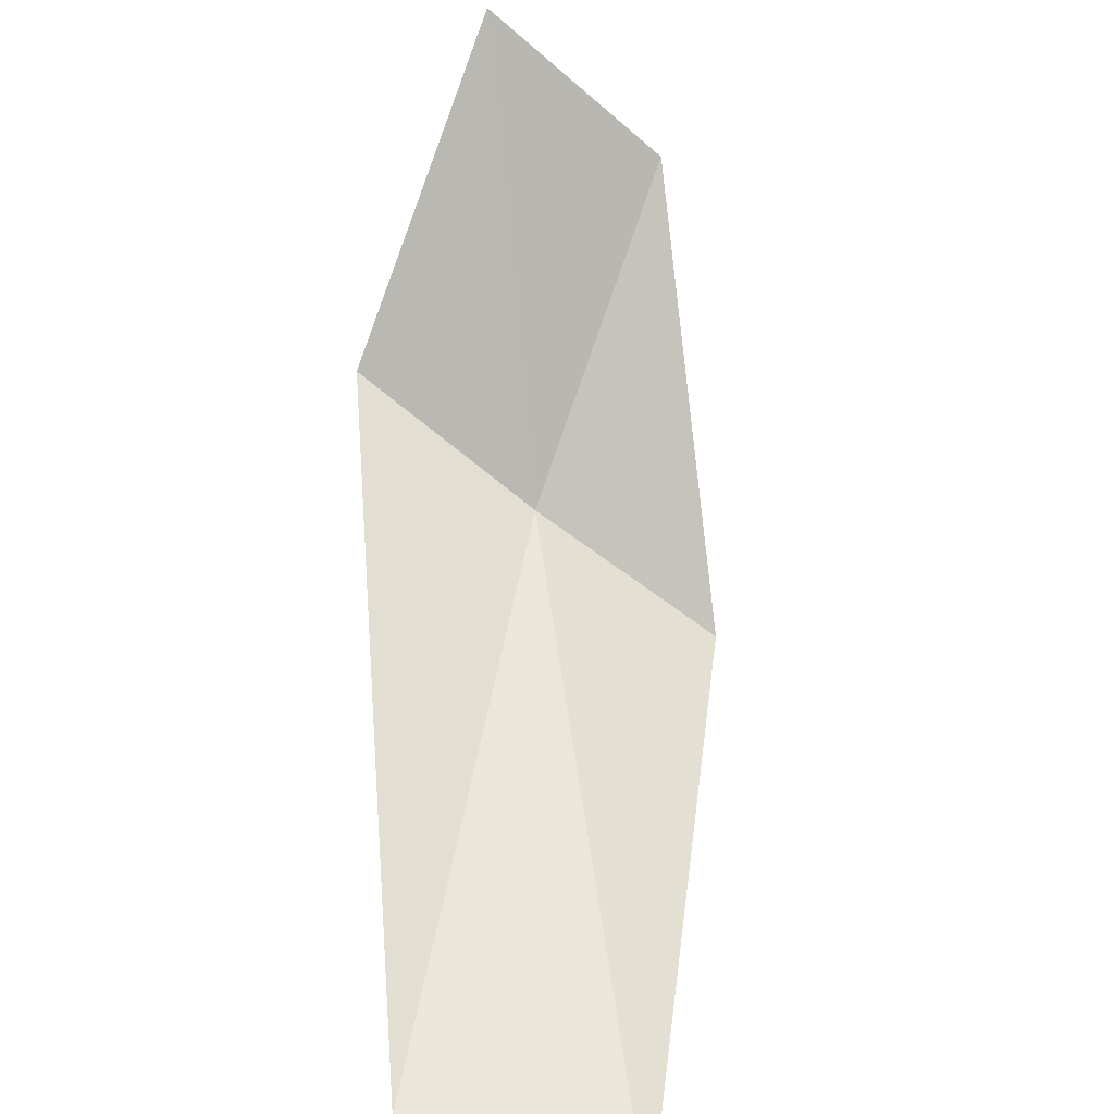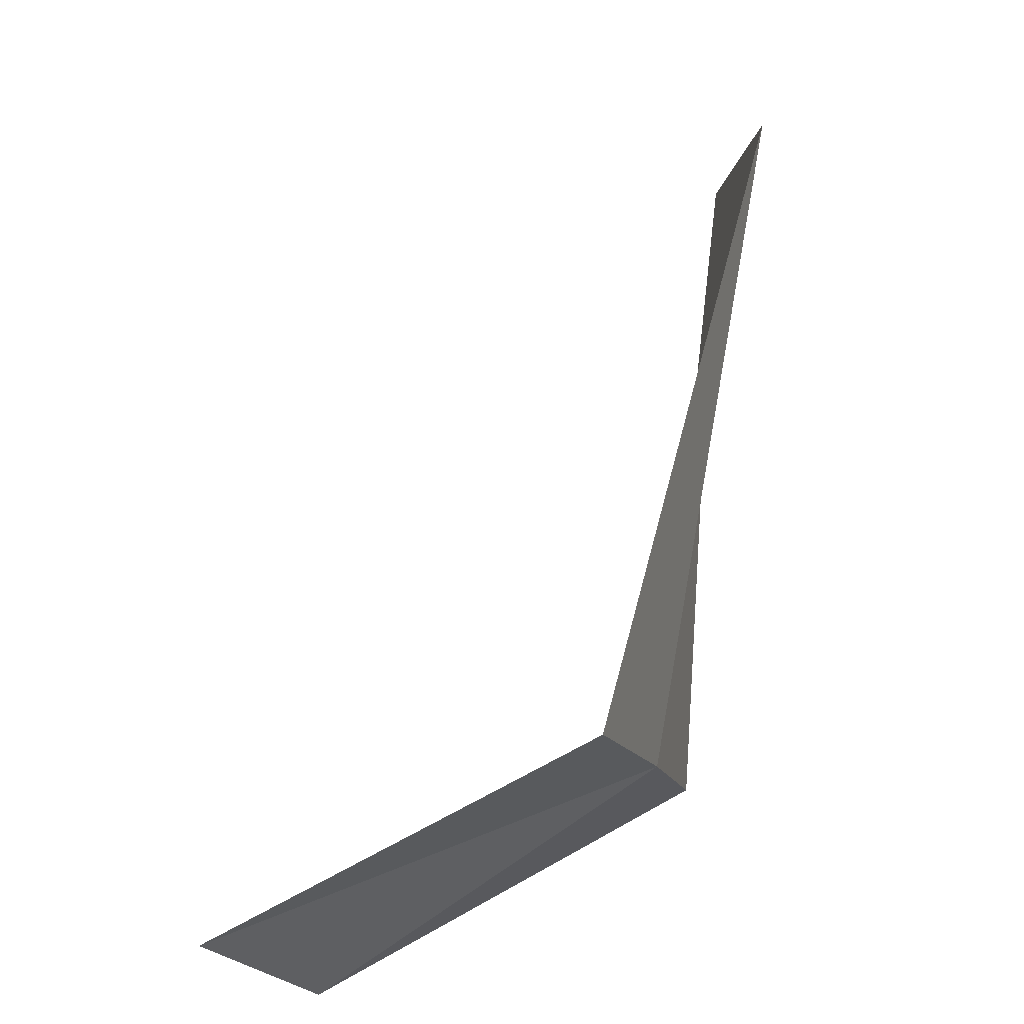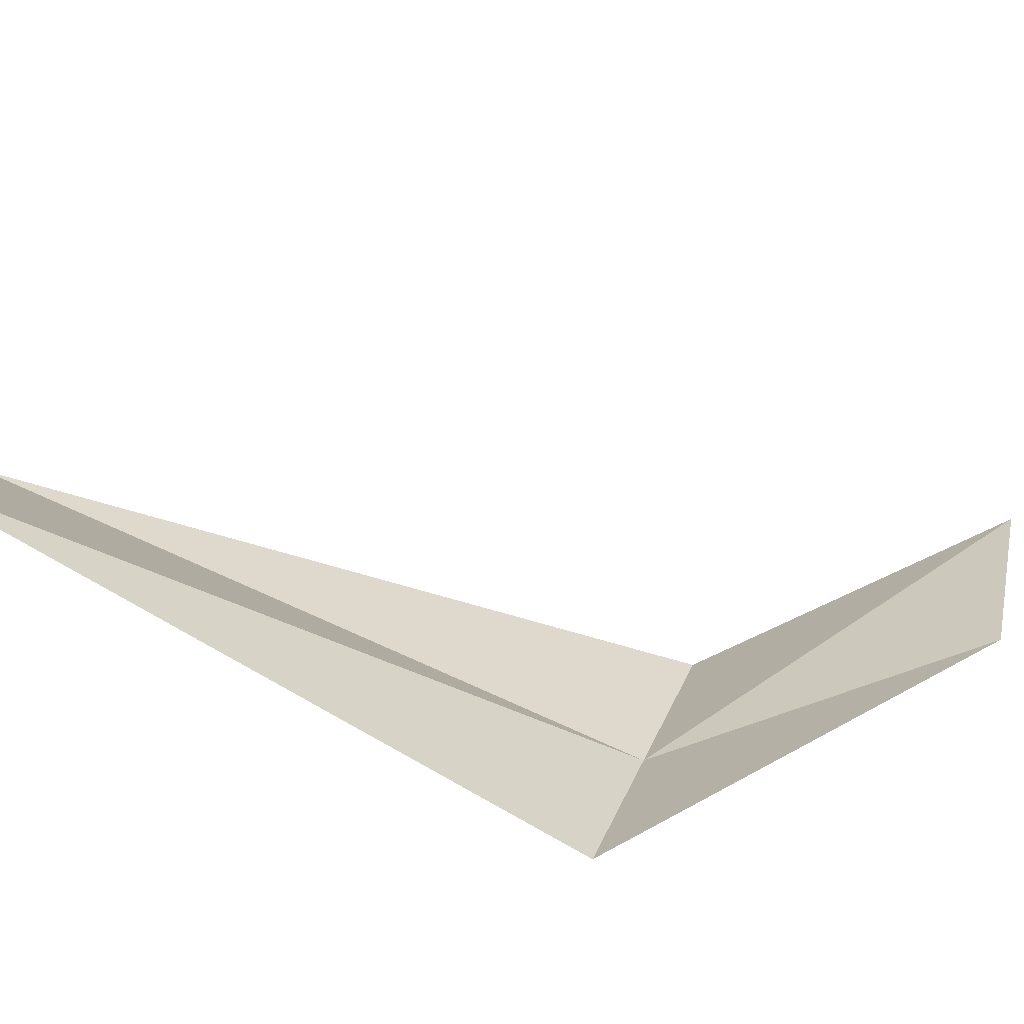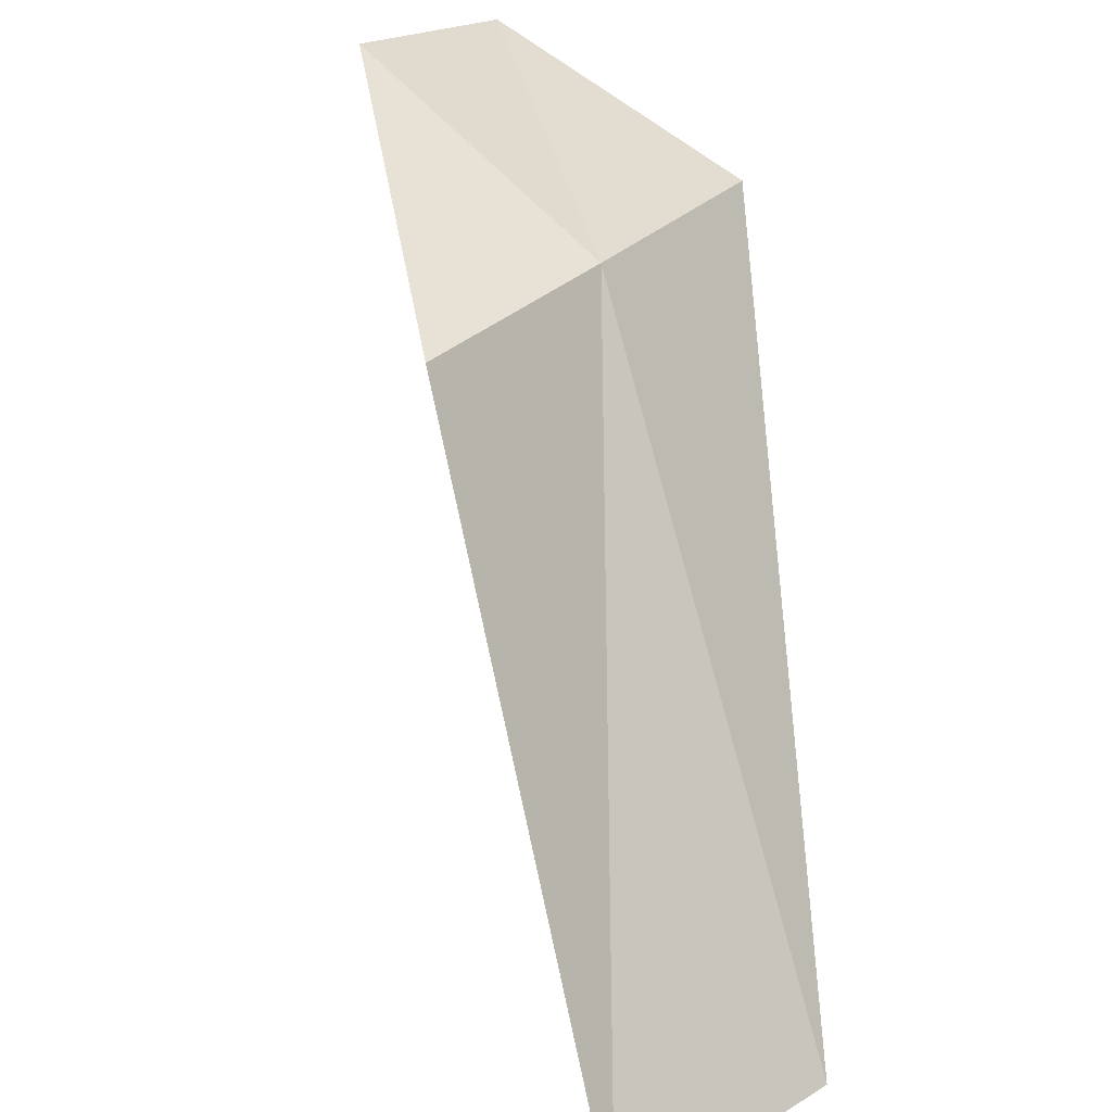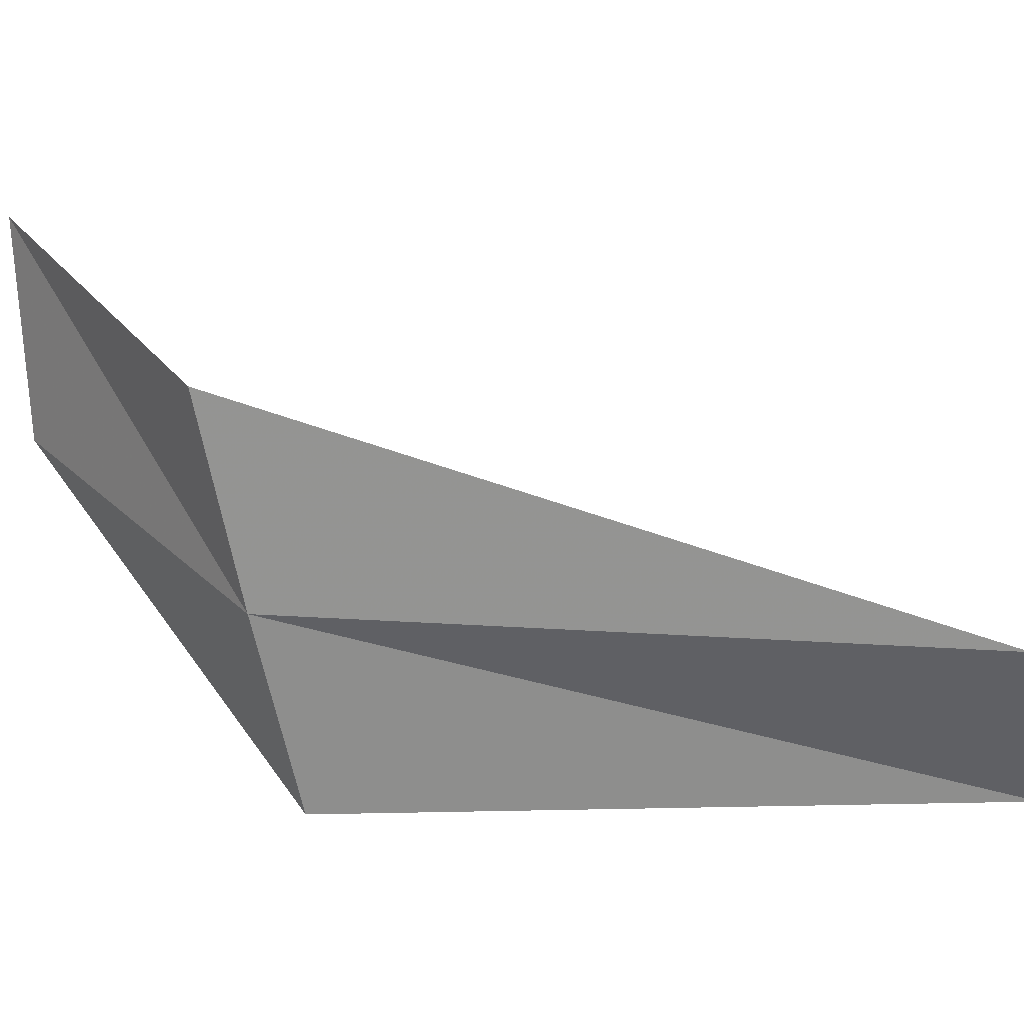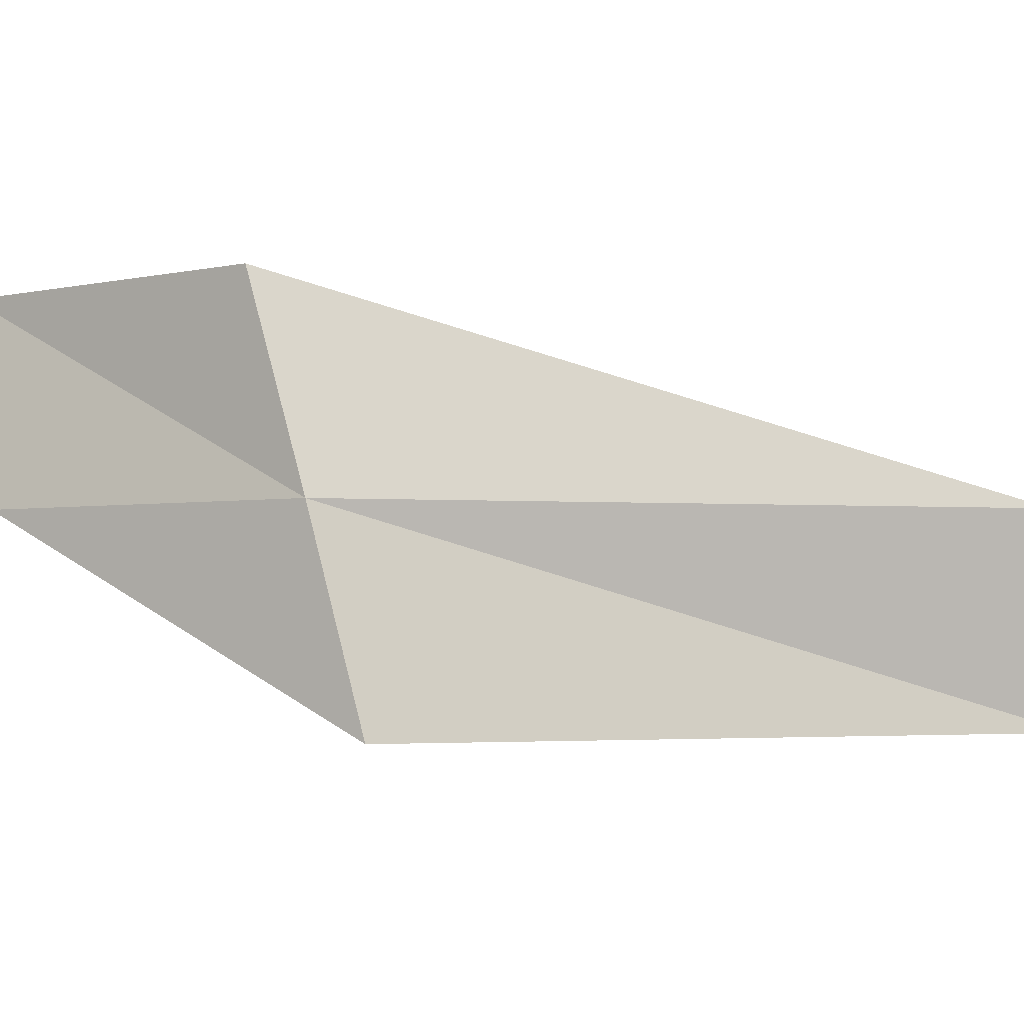
<metadata>
{"format":"obj","ext":"obj","renderer":"f3d","projection":"perspective","resolution":1024,"background":"white","views":[{"elev":-69.5,"azim":69.2,"up":"+Y"},{"elev":66.7,"azim":164.4,"up":"+Z"},{"elev":-74.2,"azim":39.0,"up":"+Z"},{"elev":23.4,"azim":-127.6,"up":"+Y"},{"elev":35.8,"azim":-111.5,"up":"+Z"},{"elev":-3.0,"azim":-129.5,"up":"+Z"}]}
</metadata>
<code>
v 27.44 1.35 -10.1
v 26.47 -0.6458 -10.1
v 27.65 1.414 -9.433
v 28.79 1.675 -9.433
v 28.54 1.729 -10.1
v 26.52 -0.8053 -10.76
v 27.28 1.263 -10.76
f 1 3 2
f 1 5 4
f 1 4 3
f 1 6 7
f 1 2 6
f 1 7 5

</code>
